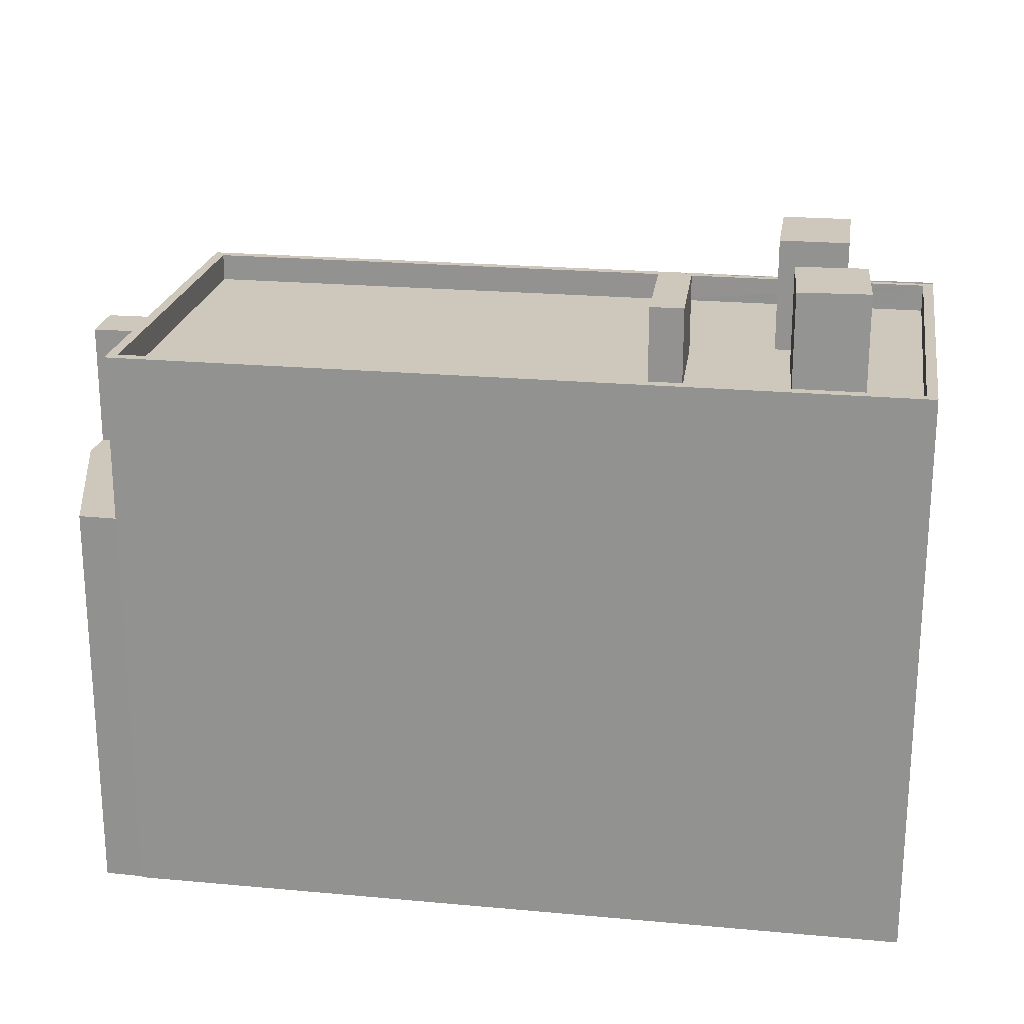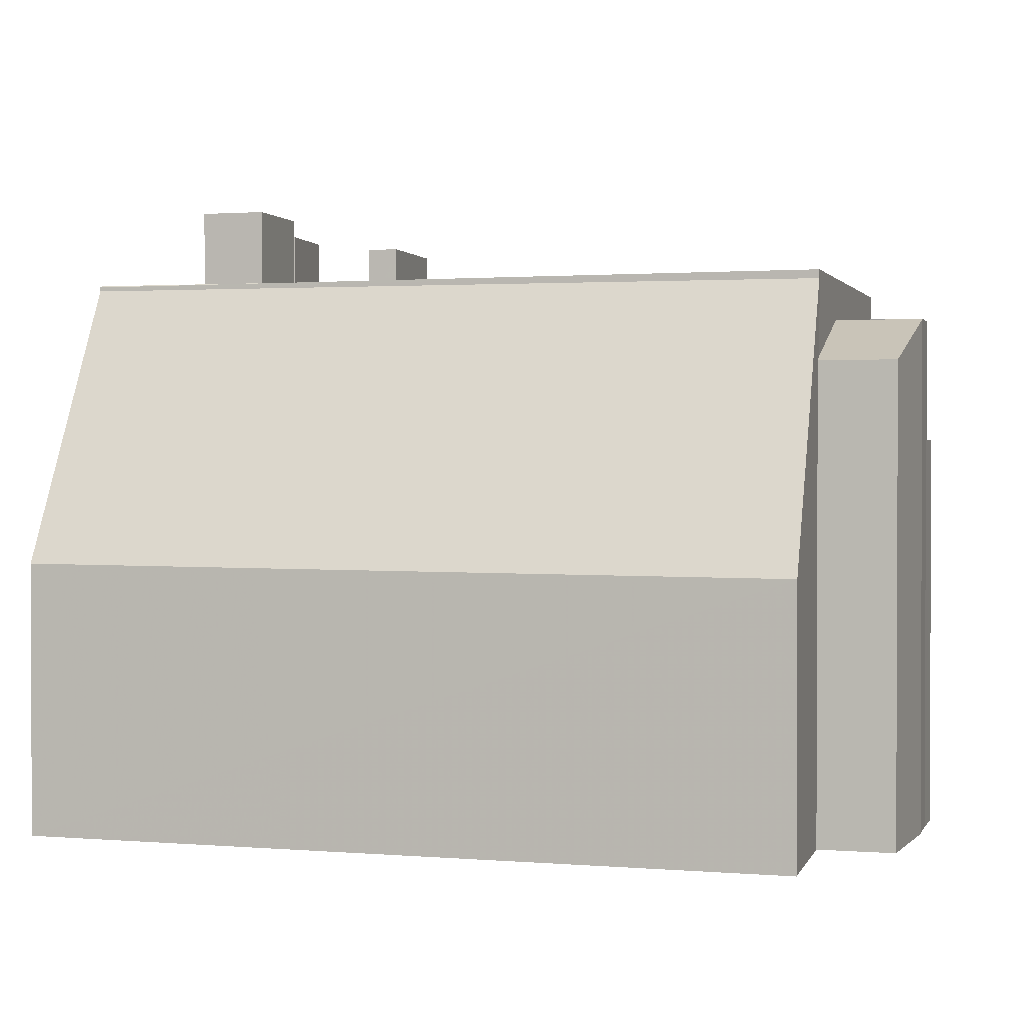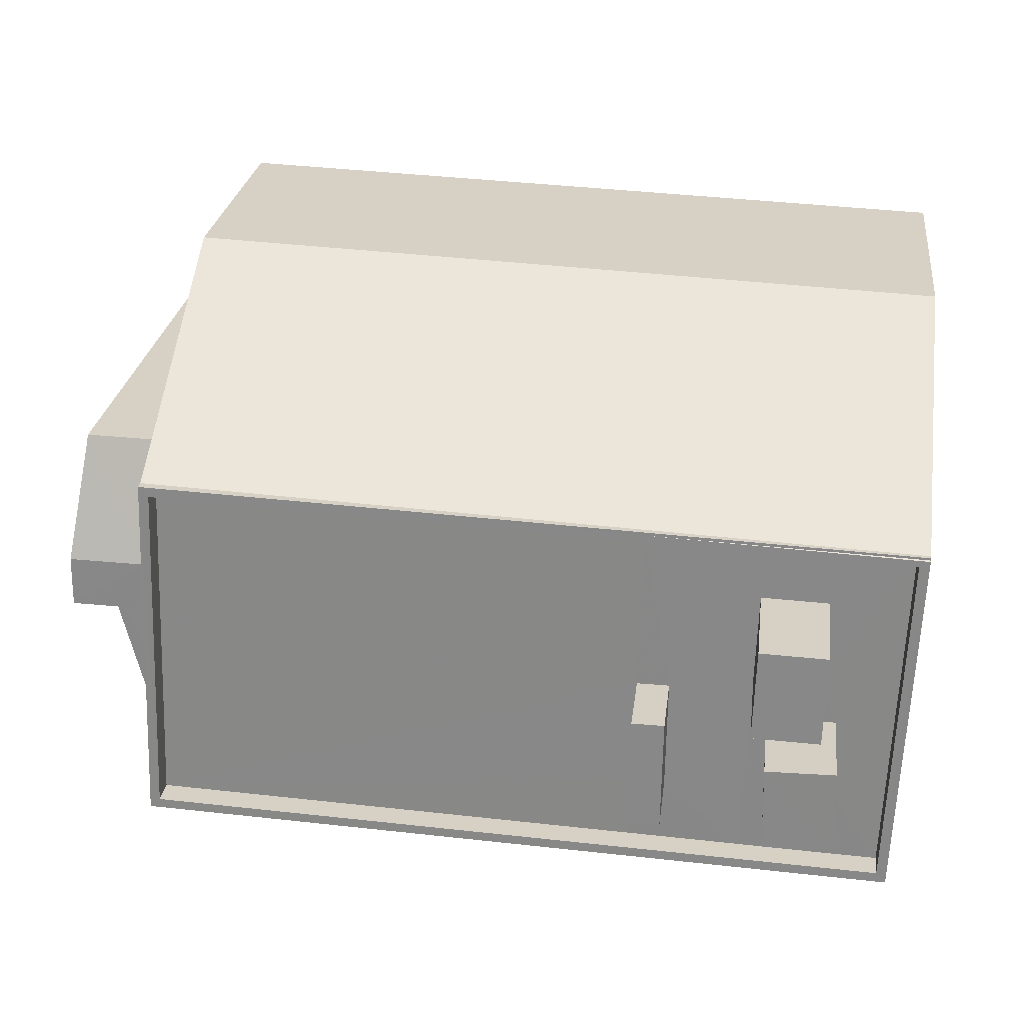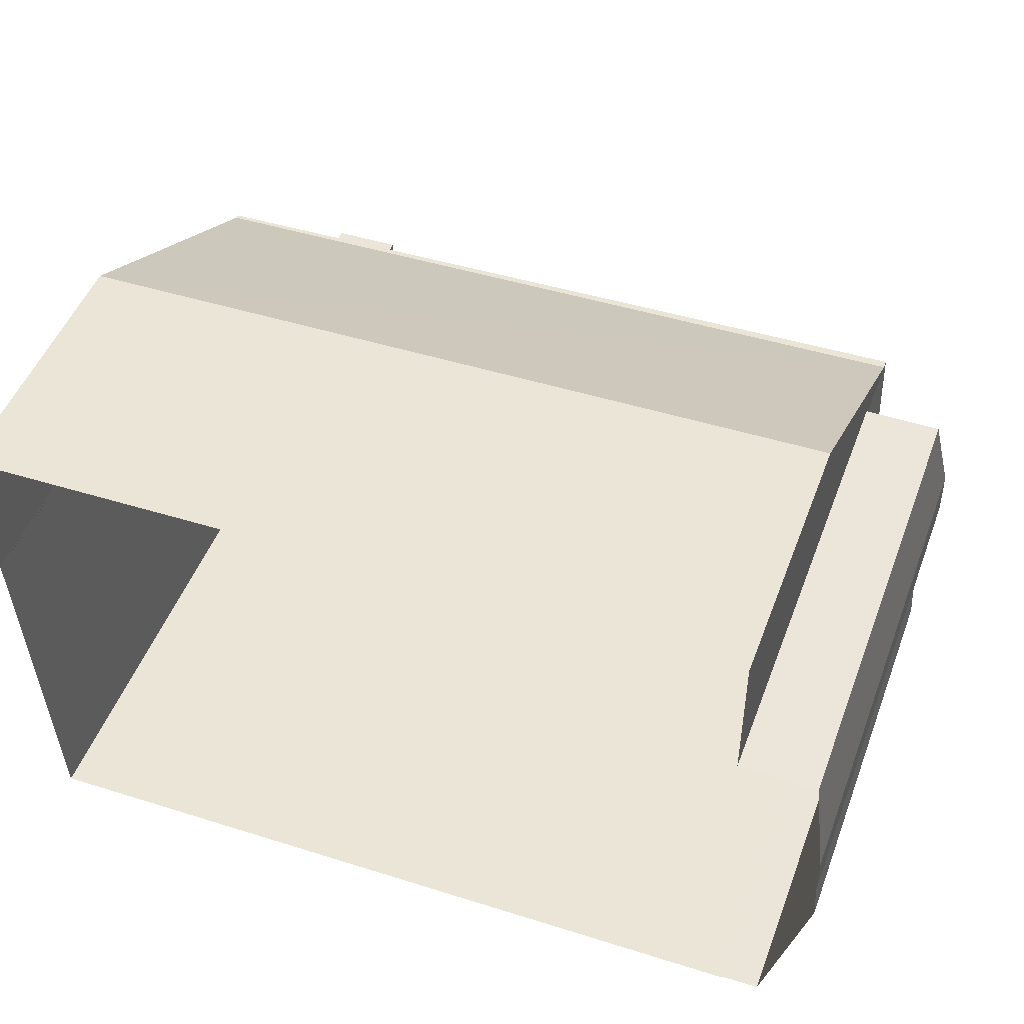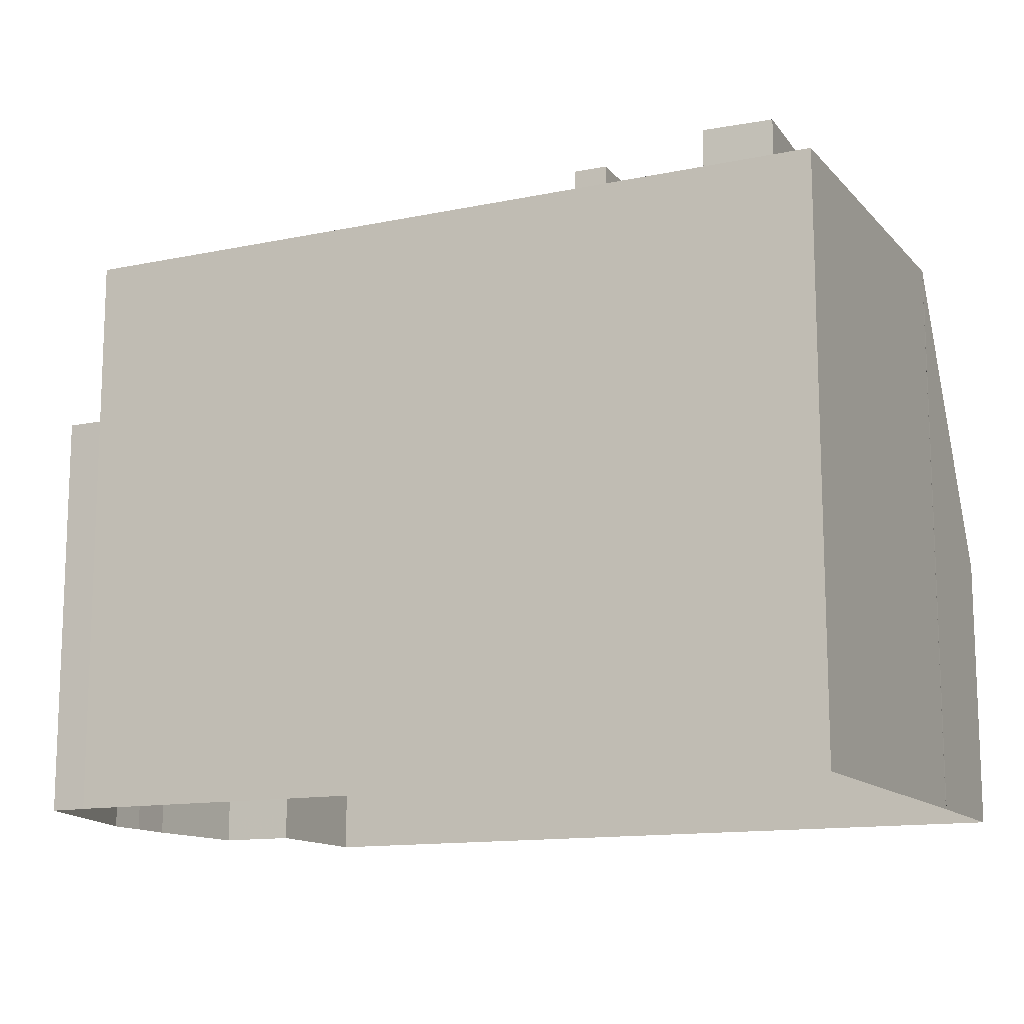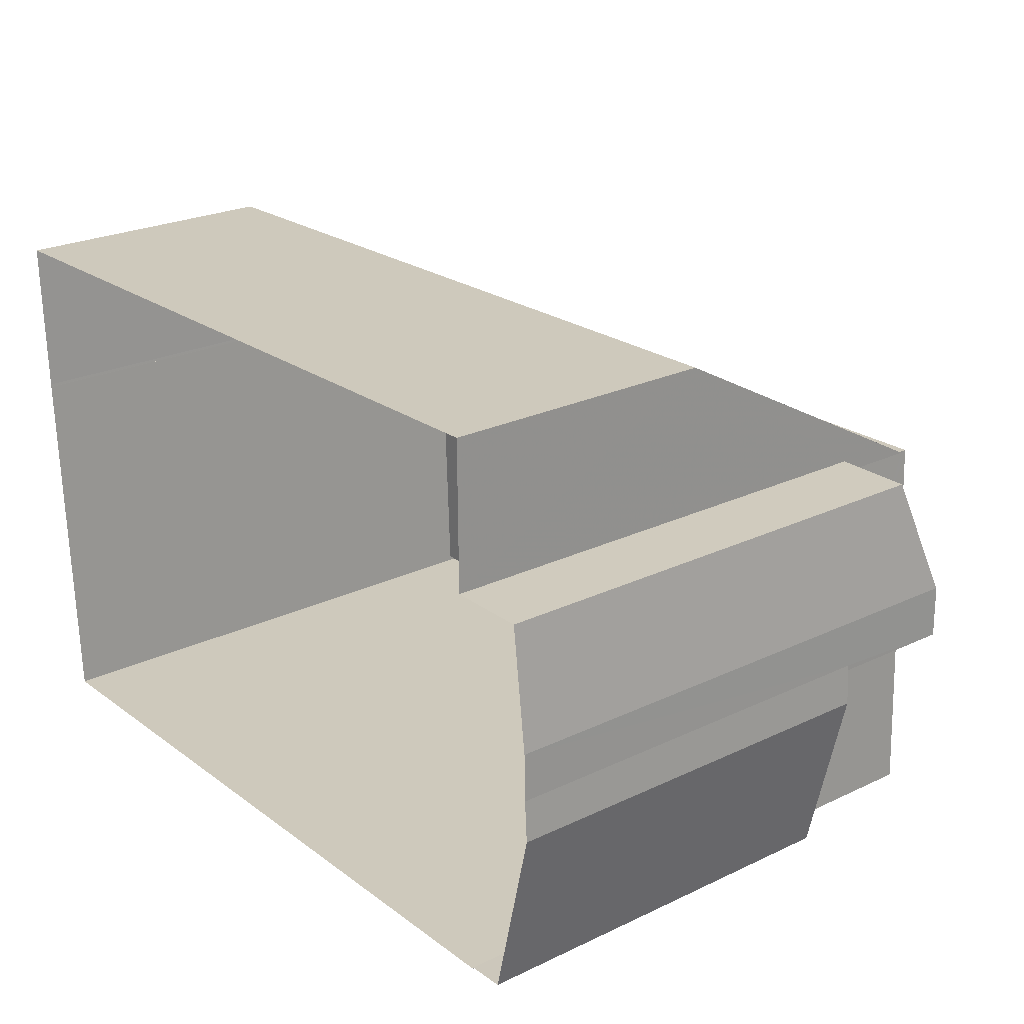
<metadata>
{"format":"obj","ext":"obj","renderer":"f3d","projection":"perspective","resolution":1024,"background":"white","views":[{"elev":22.0,"azim":6.9,"up":"+Z"},{"elev":1.2,"azim":-165.6,"up":"+Z"},{"elev":26.2,"azim":7.1,"up":"+Y"},{"elev":49.4,"azim":-159.6,"up":"+Y"},{"elev":-13.1,"azim":23.3,"up":"+Z"},{"elev":24.5,"azim":-128.0,"up":"+Y"}]}
</metadata>
<code>
v -1.201e+04 -3.728e+04 17.82
v -1.201e+04 -3.728e+04 17.82
v -1.198e+04 -3.728e+04 17.82
v -1.198e+04 -3.727e+04 17.82
v -1.201e+04 -3.728e+04 17.82
v -1.201e+04 -3.727e+04 17.82
v -1.198e+04 -3.727e+04 17.82
v -1.198e+04 -3.727e+04 17.82
v -1.198e+04 -3.727e+04 17.82
v -1.201e+04 -3.726e+04 17.82
v -1.198e+04 -3.726e+04 17.83
v -1.201e+04 -3.726e+04 17.83
v -1.201e+04 -3.727e+04 17.82
v -1.201e+04 -3.727e+04 17.82
v -1.201e+04 -3.726e+04 17.82
v -1.201e+04 -3.728e+04 29.68
v -1.201e+04 -3.727e+04 29.68
v -1.201e+04 -3.728e+04 29.68
v -1.201e+04 -3.727e+04 29.68
v -1.201e+04 -3.727e+04 29.68
v -1.201e+04 -3.727e+04 29.68
v -1.201e+04 -3.727e+04 33.29
v -1.201e+04 -3.727e+04 33.29
v -1.201e+04 -3.727e+04 33.29
v -1.201e+04 -3.727e+04 33.29
v -1.201e+04 -3.727e+04 33.29
v -1.201e+04 -3.727e+04 33.28
v -1.201e+04 -3.726e+04 31.92
v -1.201e+04 -3.727e+04 33.3
v -1.201e+04 -3.727e+04 32.07
v -1.201e+04 -3.726e+04 31.93
v -1.201e+04 -3.726e+04 34.3
v -1.198e+04 -3.726e+04 25.97
v -1.201e+04 -3.726e+04 25.84
v -1.201e+04 -3.727e+04 34.39
v -1.198e+04 -3.727e+04 34.43
v -1.198e+04 -3.727e+04 34.55
v -1.199e+04 -3.727e+04 34.55
v -1.198e+04 -3.727e+04 34.6
v -1.198e+04 -3.727e+04 34.55
v -1.198e+04 -3.727e+04 34.55
v -1.201e+04 -3.726e+04 34.55
v -1.198e+04 -3.727e+04 34.55
v -1.198e+04 -3.727e+04 34.55
v -1.201e+04 -3.727e+04 34.55
v -1.199e+04 -3.727e+04 33.75
v -1.201e+04 -3.727e+04 33.75
v -1.201e+04 -3.728e+04 33.75
v -1.199e+04 -3.728e+04 33.75
v -1.199e+04 -3.727e+04 33.75
v -1.199e+04 -3.727e+04 33.75
v -1.199e+04 -3.727e+04 33.75
v -1.199e+04 -3.727e+04 33.75
v -1.199e+04 -3.727e+04 33.75
v -1.199e+04 -3.727e+04 33.75
v -1.199e+04 -3.727e+04 33.75
v -1.199e+04 -3.728e+04 33.75
v -1.199e+04 -3.727e+04 33.75
v -1.199e+04 -3.727e+04 33.75
v -1.199e+04 -3.727e+04 33.75
v -1.199e+04 -3.728e+04 33.75
v -1.198e+04 -3.727e+04 33.75
v -1.199e+04 -3.727e+04 33.75
v -1.199e+04 -3.727e+04 33.75
v -1.198e+04 -3.728e+04 33.75
v -1.199e+04 -3.727e+04 33.75
v -1.199e+04 -3.727e+04 33.75
v -1.198e+04 -3.727e+04 34.55
v -1.201e+04 -3.728e+04 34.55
v -1.201e+04 -3.728e+04 34.55
v -1.198e+04 -3.727e+04 34.55
v -1.198e+04 -3.728e+04 34.55
v -1.198e+04 -3.728e+04 34.55
v -1.199e+04 -3.727e+04 36.05
v -1.199e+04 -3.727e+04 36.05
v -1.199e+04 -3.727e+04 36.05
v -1.199e+04 -3.727e+04 36.05
v -1.199e+04 -3.727e+04 36.64
v -1.199e+04 -3.727e+04 36.64
v -1.199e+04 -3.727e+04 36.64
v -1.199e+04 -3.727e+04 36.64
v -1.199e+04 -3.727e+04 37.03
v -1.199e+04 -3.727e+04 37.03
v -1.199e+04 -3.727e+04 37.03
v -1.199e+04 -3.727e+04 37.03
f 1 2 3
f 3 2 4
f 2 5 6
f 7 8 9
f 8 4 10
f 11 9 10
f 11 10 12
f 13 10 14
f 14 2 6
f 15 10 13
f 4 2 10
f 9 8 10
f 10 2 14
f 16 17 18
f 19 17 16
f 17 20 21
f 19 20 17
f 22 23 24
f 24 25 22
f 26 23 22
f 27 22 28
f 29 30 22
f 30 31 28
f 22 30 28
f 32 33 34
f 34 35 32
f 36 33 32
f 37 38 39
f 40 37 39
f 37 41 38
f 41 42 38
f 43 38 44
f 44 38 45
f 38 42 45
f 46 47 48
f 48 49 50
f 46 51 47
f 46 48 50
f 52 51 46
f 53 51 54
f 49 55 50
f 56 52 55
f 57 55 49
f 54 52 56
f 56 55 57
f 51 52 54
f 57 58 56
f 59 56 60
f 57 61 58
f 56 58 60
f 62 53 63
f 53 54 63
f 64 65 62
f 61 65 66
f 58 61 66
f 59 60 67
f 66 65 64
f 60 64 67
f 67 62 63
f 67 64 62
f 40 68 41
f 37 40 41
f 42 69 70
f 44 71 43
f 72 71 73
f 72 70 69
f 42 70 45
f 44 73 71
f 70 72 73
f 74 75 76
f 77 74 76
f 78 79 80
f 78 81 79
f 82 83 84
f 82 85 83
f 18 17 6
f 5 18 6
f 14 6 17
f 21 14 17
f 2 18 5
f 2 16 18
f 21 20 23
f 23 26 27
f 13 14 21
f 27 13 21
f 27 21 23
f 20 24 23
f 20 19 24
f 22 27 26
f 10 15 28
f 31 10 28
f 28 15 13
f 27 28 13
f 22 25 29
f 30 35 31
f 10 31 34
f 10 34 12
f 31 35 34
f 34 11 12
f 34 33 11
f 33 9 11
f 33 36 9
f 8 68 4
f 4 68 39
f 68 40 39
f 4 39 71
f 39 38 43
f 39 43 71
f 35 42 32
f 30 29 35
f 69 42 24
f 1 16 2
f 69 16 1
f 16 24 19
f 25 24 29
f 42 35 29
f 29 24 42
f 24 16 69
f 68 7 41
f 68 8 7
f 4 71 72
f 3 4 72
f 69 1 3
f 72 69 3
f 7 9 36
f 7 36 41
f 36 42 41
f 36 32 42
f 62 44 53
f 53 44 51
f 51 45 47
f 51 44 45
f 73 62 65
f 73 44 62
f 48 70 49
f 57 49 73
f 61 57 73
f 49 70 73
f 61 73 65
f 47 70 48
f 47 45 70
f 77 76 52
f 46 77 52
f 52 75 55
f 52 76 75
f 55 74 50
f 55 75 74
f 74 77 46
f 50 74 46
f 78 80 64
f 60 78 64
f 64 79 66
f 64 80 79
f 66 81 58
f 66 79 81
f 81 78 60
f 58 81 60
f 54 84 83
f 63 54 83
f 85 63 83
f 85 67 63
f 67 85 59
f 85 82 59
f 82 56 59
f 54 56 82
f 84 54 82

</code>
